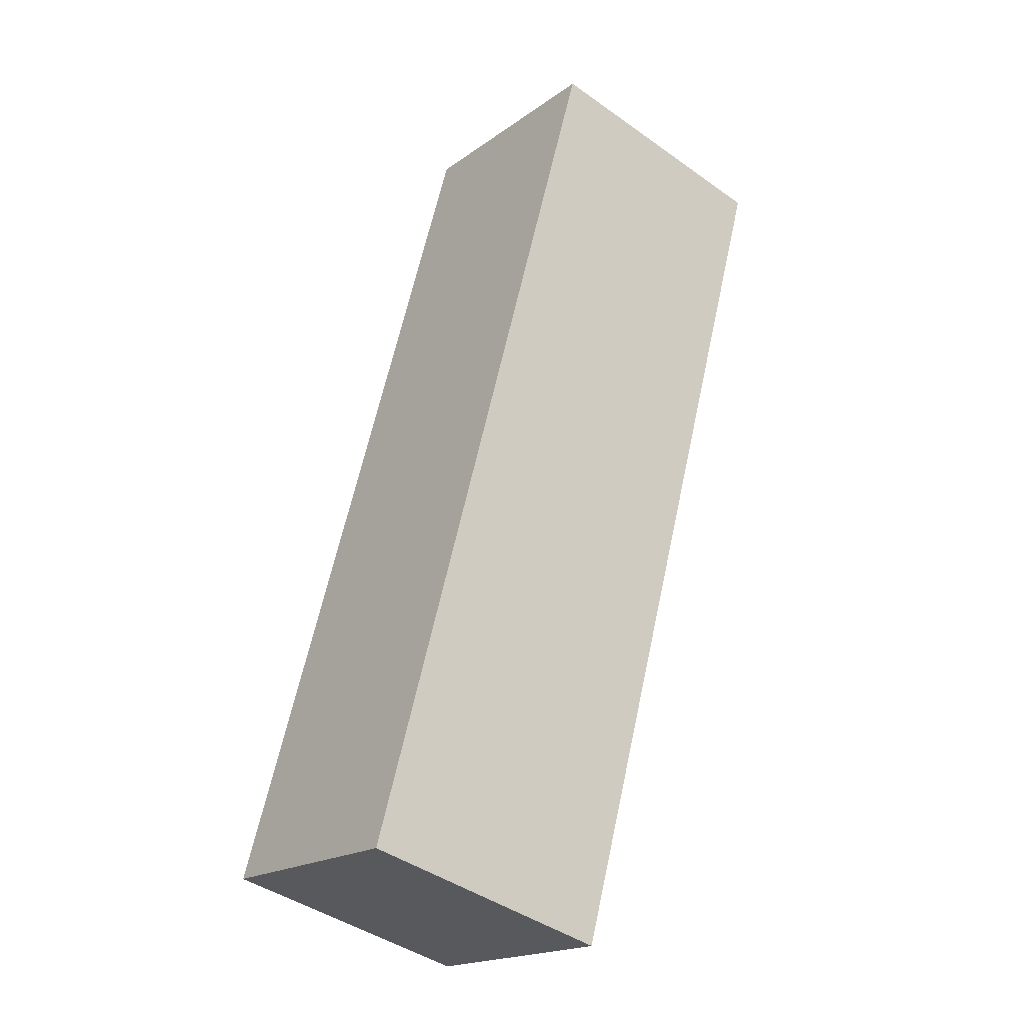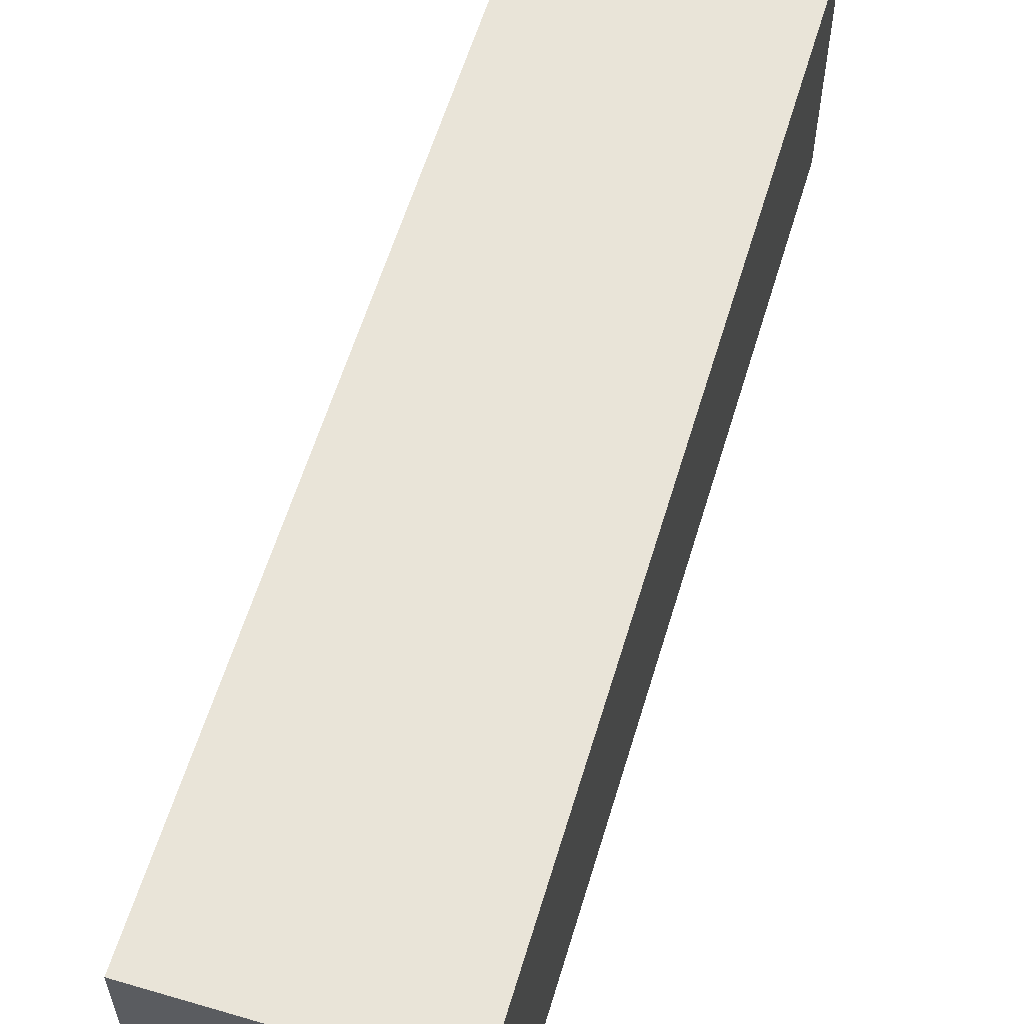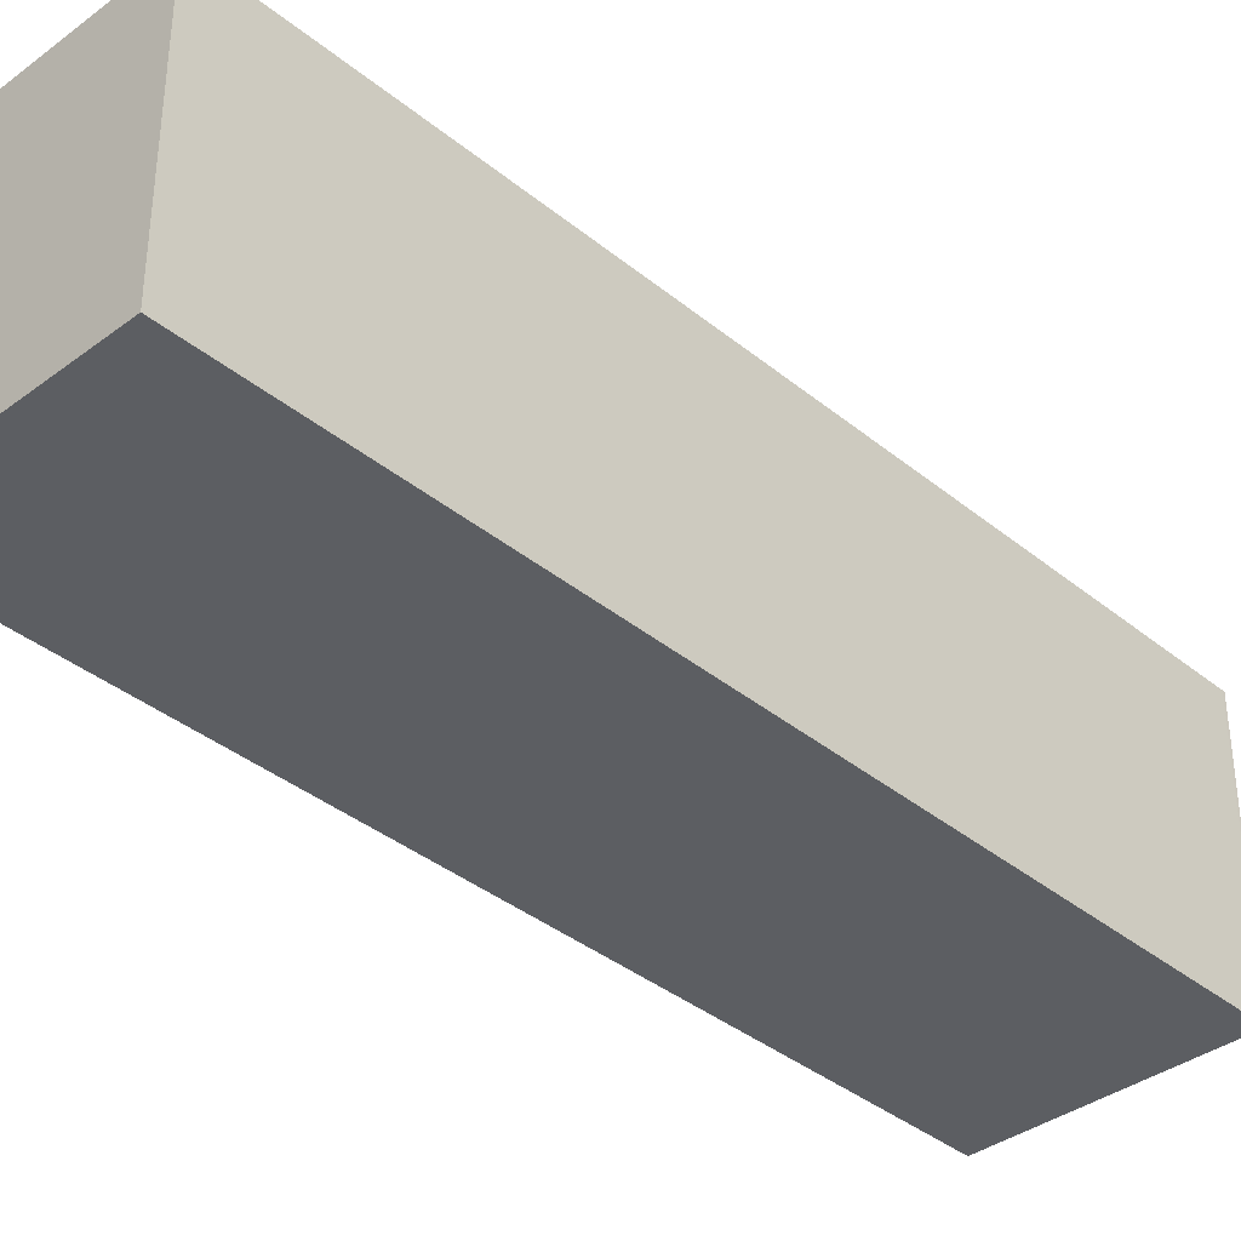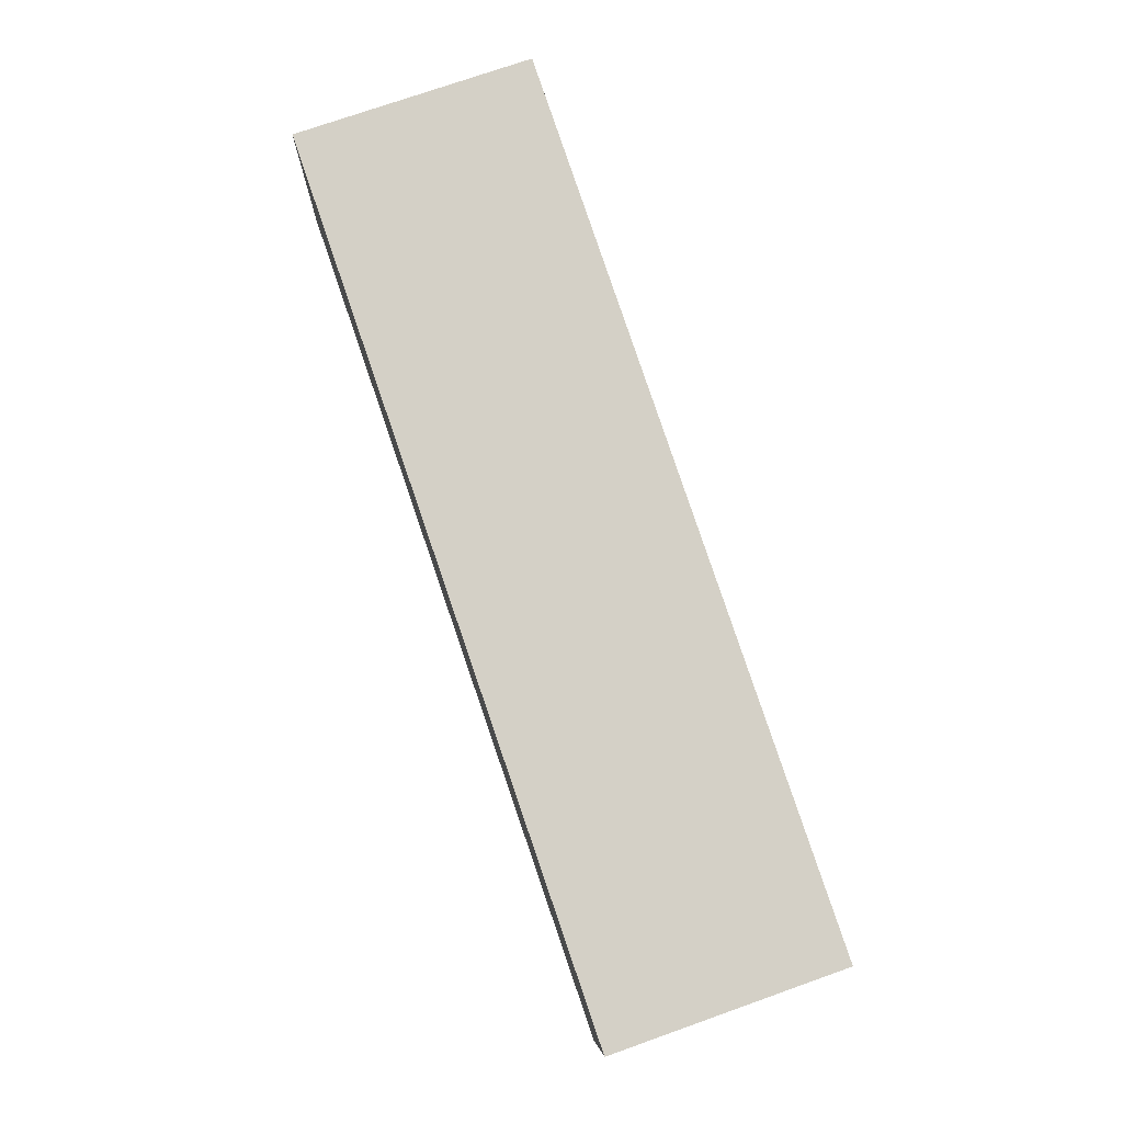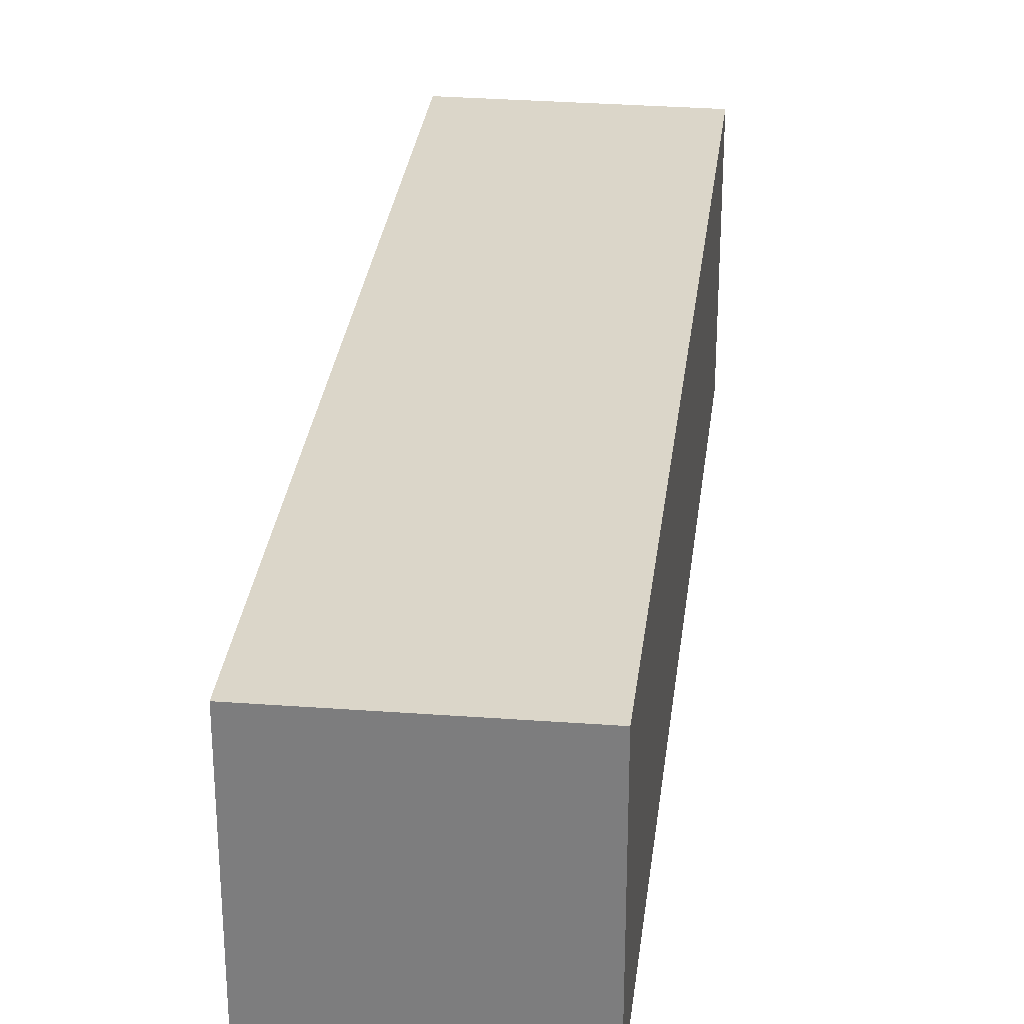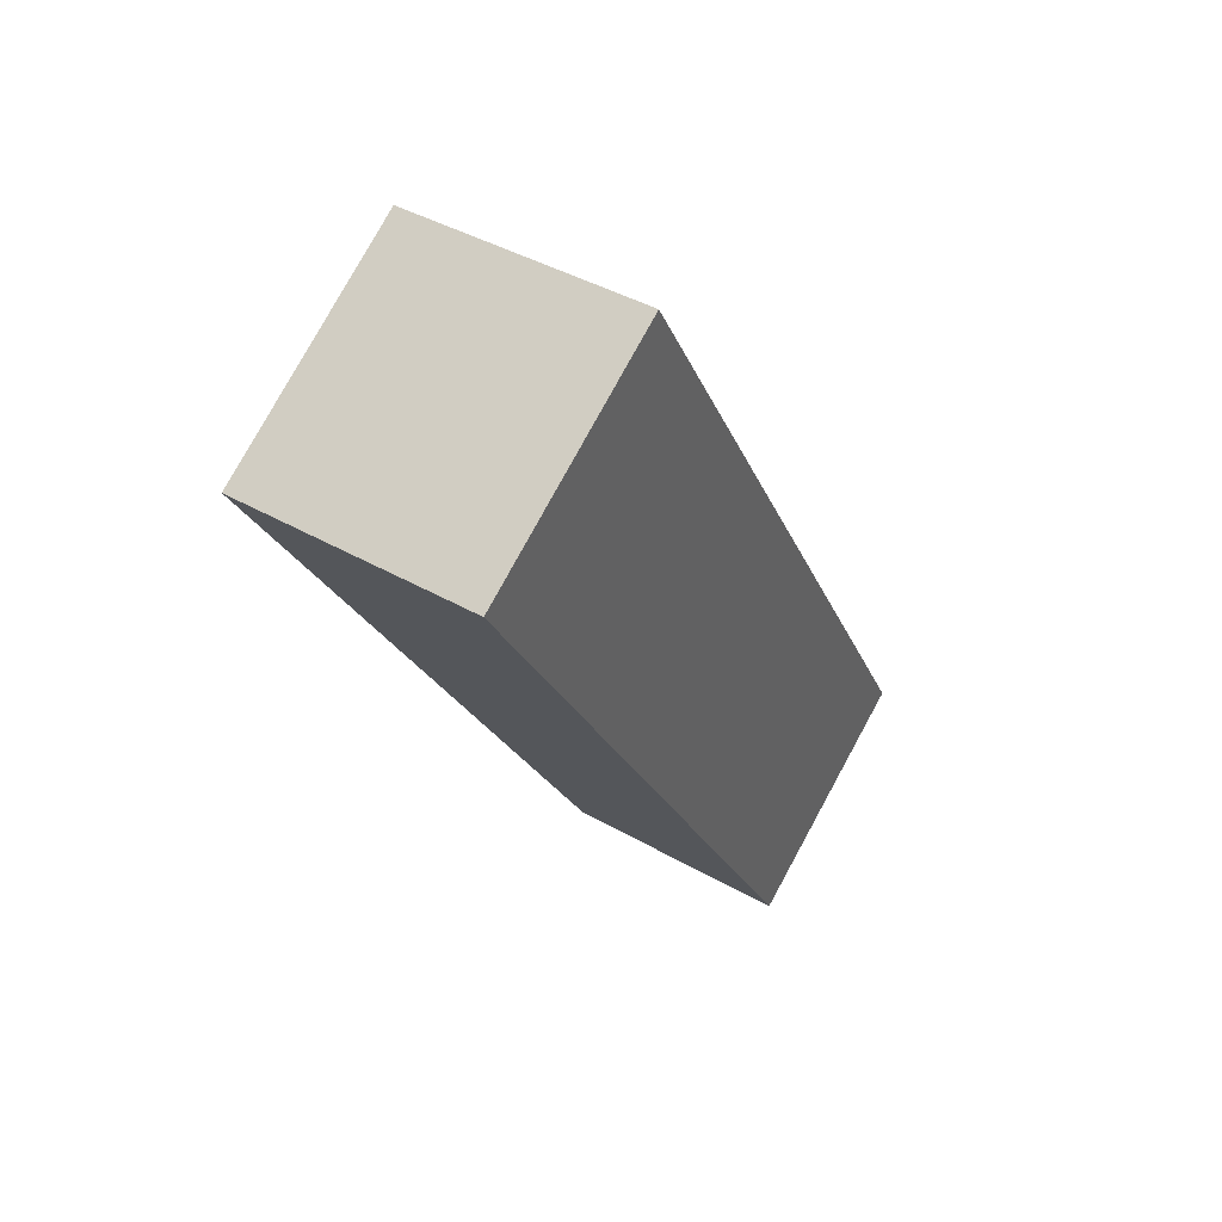
<metadata>
{"format":"obj","ext":"obj","renderer":"f3d","projection":"perspective","resolution":1024,"background":"white","views":[{"elev":-43.6,"azim":50.1,"up":"+Z"},{"elev":60.4,"azim":35.7,"up":"+Y"},{"elev":-37.5,"azim":62.8,"up":"+Y"},{"elev":-9.3,"azim":178.7,"up":"+Z"},{"elev":29.9,"azim":-154.4,"up":"+Y"},{"elev":78.7,"azim":-151.3,"up":"+Z"}]}
</metadata>
<code>
v  0 2.615 1.601e-16
v  2.279 2.615 -0.783
v  2.271 2.615 -0.805
v  5.264 2.615 7.907
v  2.949 2.615 8.702
v  2.271 4.929e-17 -0.805
v  0 0 0
v  2.949 -5.328e-16 8.702
v  5.264 -4.842e-16 7.907
v  2.279 4.794e-17 -0.783
g defaultobject
f 1 2 3
f 2 1 4
f 4 1 5
f 6 1 3
f 1 6 7
f 7 5 1
f 5 7 8
f 8 4 5
f 4 8 9
f 10 3 2
f 3 10 6
f 9 2 4
f 2 9 10
f 7 9 8
f 9 7 6
f 9 6 10

</code>
